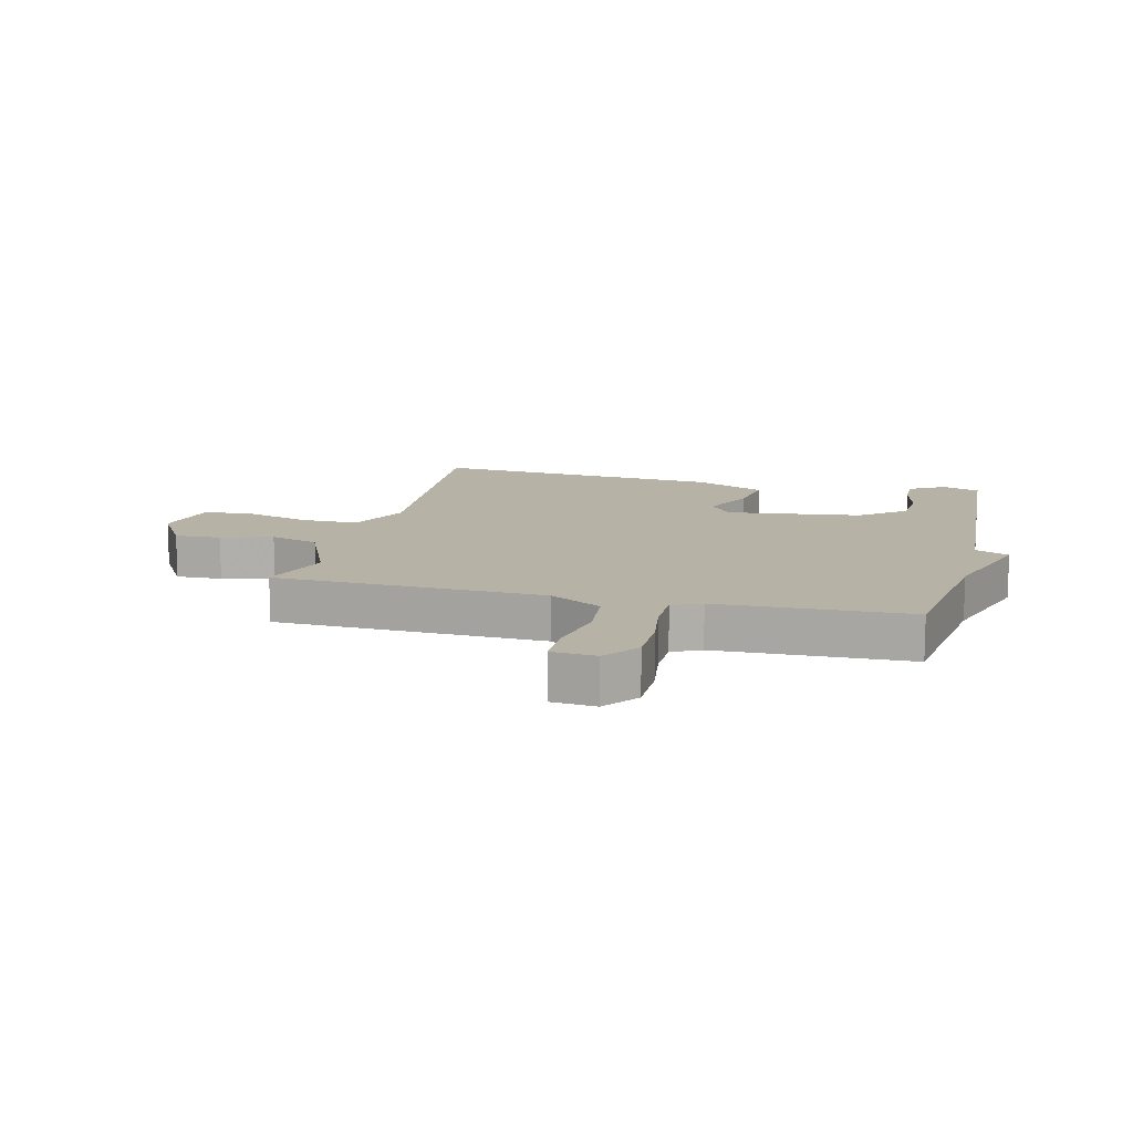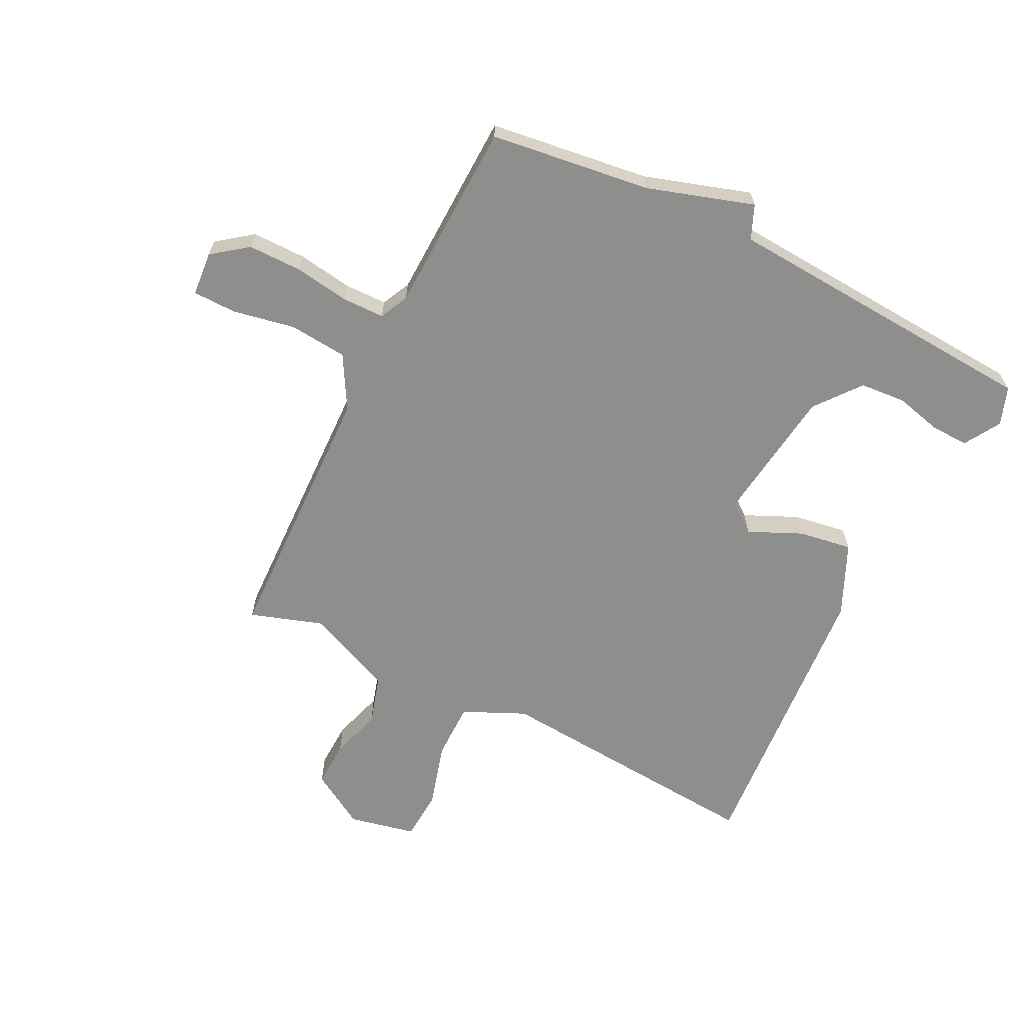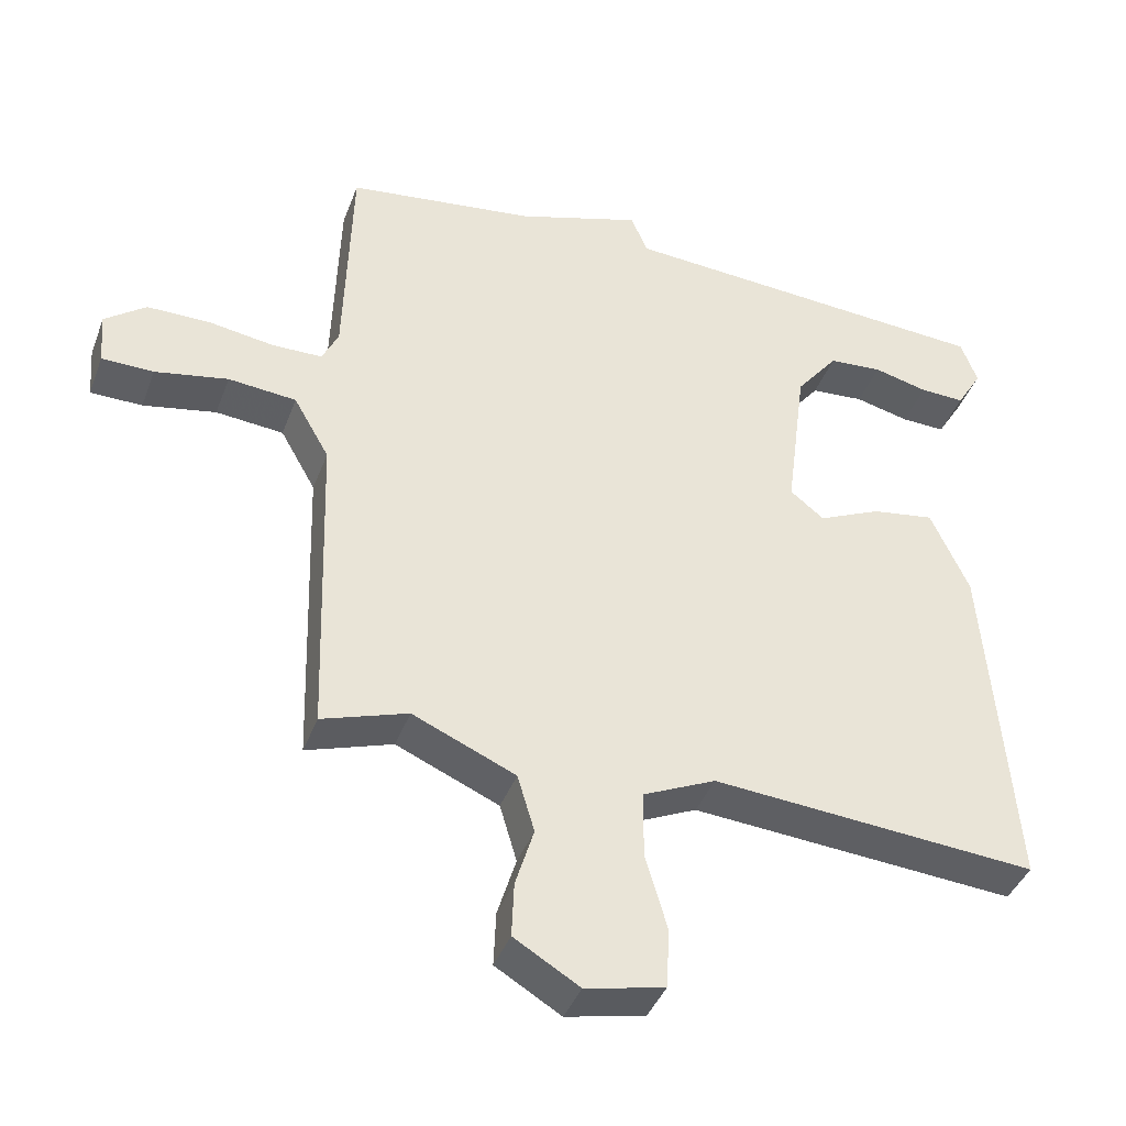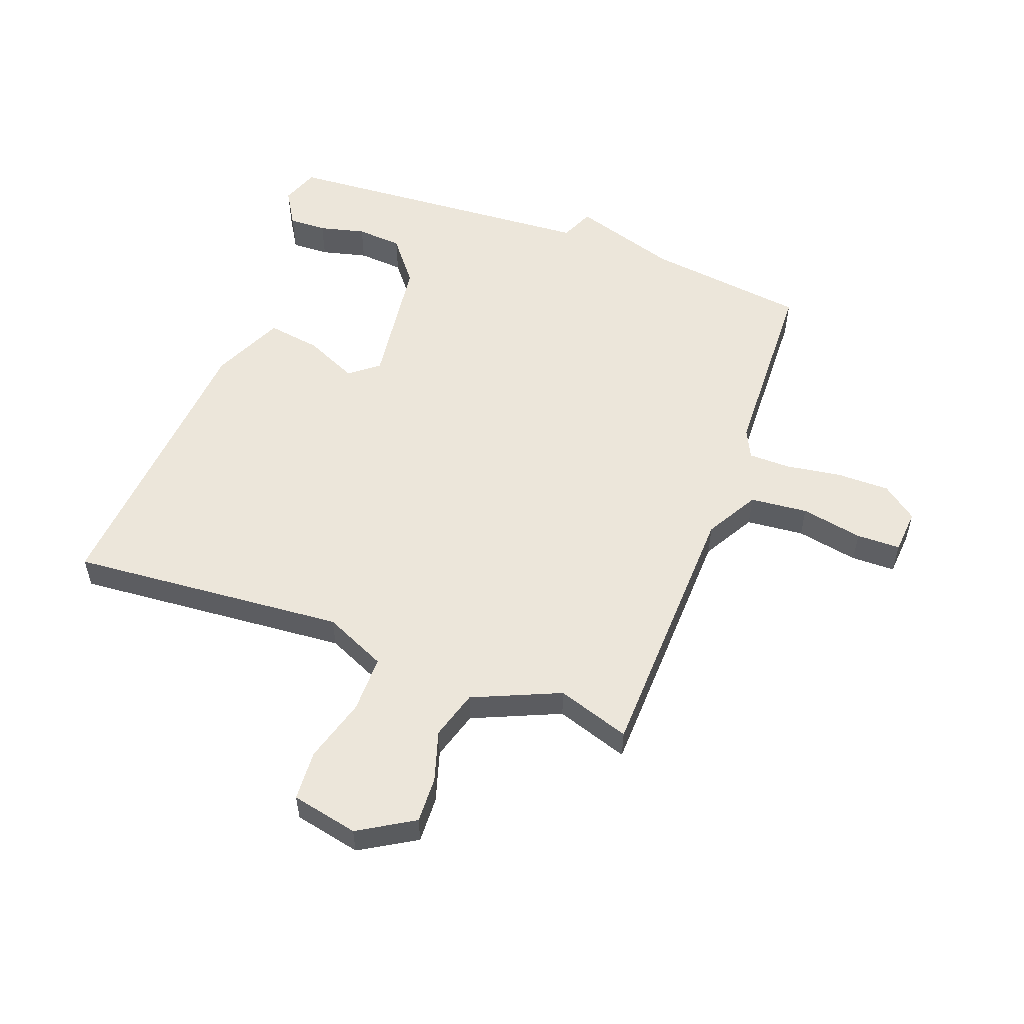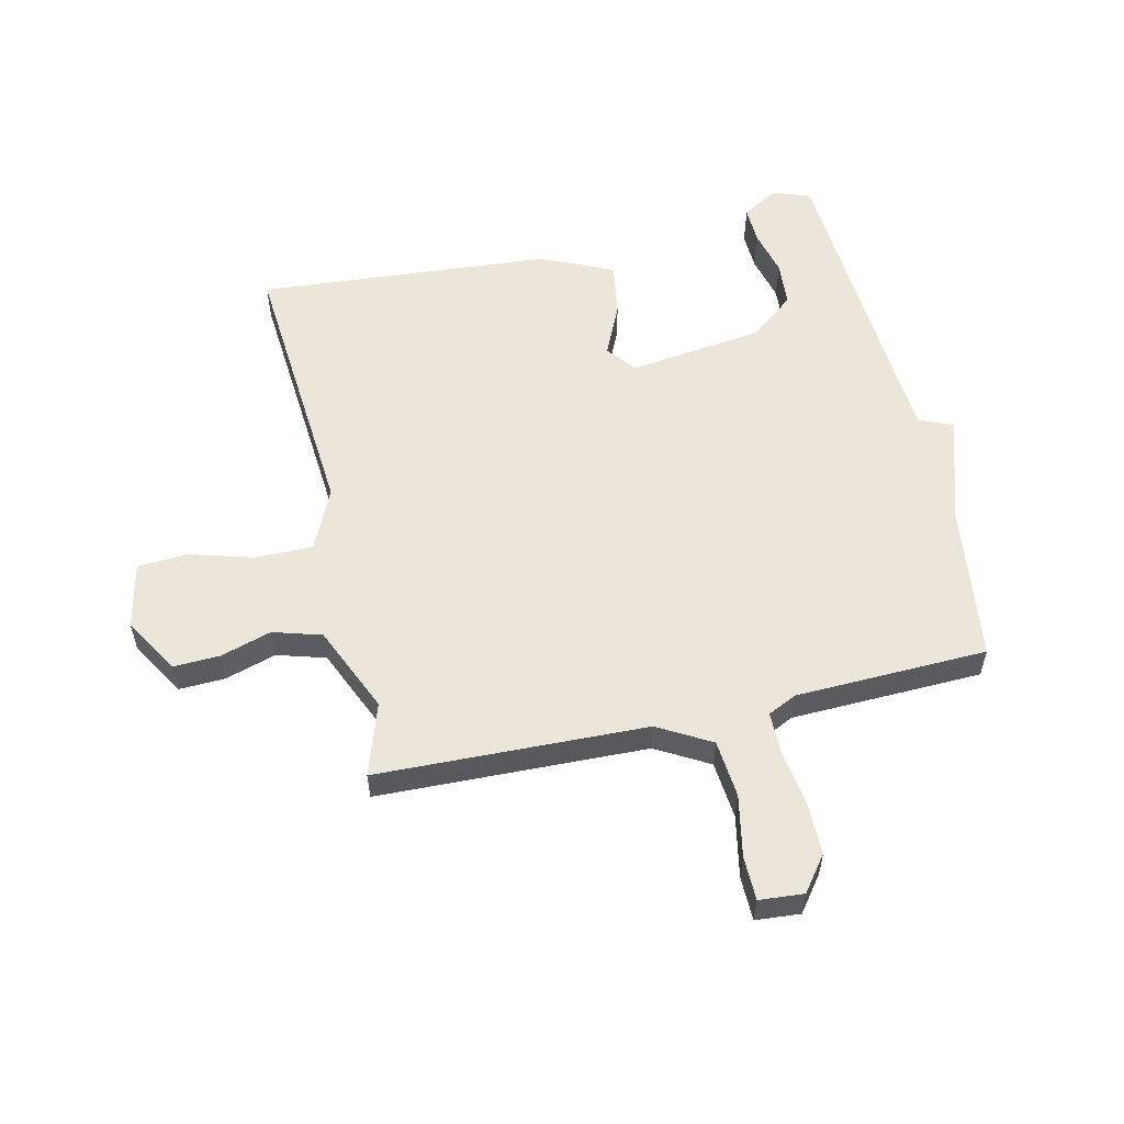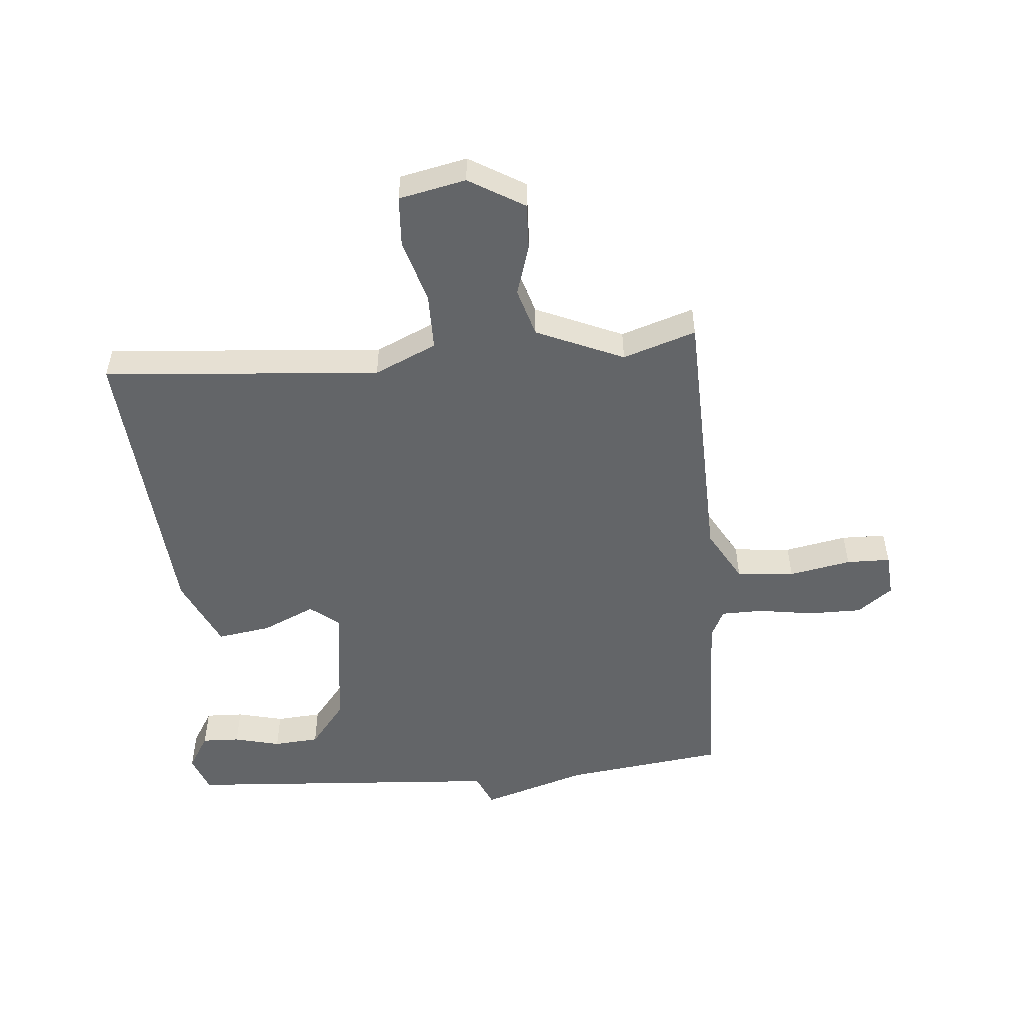
<metadata>
{"format":"obj","ext":"obj","renderer":"f3d","projection":"perspective","resolution":1024,"background":"white","views":[{"elev":12.4,"azim":-76.0,"up":"+Y"},{"elev":-64.8,"azim":-26.6,"up":"+Y"},{"elev":-40.6,"azim":-19.6,"up":"+Z"},{"elev":54.5,"azim":-159.7,"up":"+Y"},{"elev":56.2,"azim":-102.9,"up":"+Y"},{"elev":-51.4,"azim":-175.1,"up":"+Y"}]}
</metadata>
<code>
v -0.5 0.07 -0.5
v -0.514 0.07 -0.051
v -0.564 0.07 0.037
v -0.66 0.07 0.046
v -0.763 0.07 0.026
v -0.836 0.07 0.027
v -0.842 0.07 0.101
v -0.784 0.07 0.145
v -0.695 0.07 0.145
v -0.603 0.07 0.131
v -0.533 0.07 0.132
v -0.51 0.07 0.18
v -0.5 0.07 0.5
v -0.234 0.07 0.535
v -0.058 0.07 0.591
v -0.034 0.07 0.535
v 0.5 0.07 0.5
v 0.523 0.07 0.437
v 0.487 0.07 0.377
v 0.424 0.07 0.379
v 0.347 0.07 0.398
v 0.271 0.07 0.392
v 0.212 0.07 0.317
v 0.183 0.07 0.093
v 0.231 0.07 0.055
v 0.319 0.07 0.095
v 0.408 0.07 0.109
v 0.462 0.07 -0.01
v 0.5 0.07 -0.5
v 0.041 0.07 -0.464
v -0.062 0.07 -0.511
v -0.062 0.07 -0.606
v -0.031 0.07 -0.713
v -0.036 0.07 -0.797
v -0.147 0.07 -0.821
v -0.239 0.07 -0.766
v -0.236 0.07 -0.689
v -0.21 0.07 -0.604
v -0.234 0.07 -0.523
v -0.379 0.07 -0.46
v -0.5 0 -0.5
v -0.514 0 -0.051
v -0.564 0 0.037
v -0.66 0 0.046
v -0.763 0 0.026
v -0.836 0 0.027
v -0.842 0 0.101
v -0.784 0 0.145
v -0.695 0 0.145
v -0.603 0 0.131
v -0.533 0 0.132
v -0.51 0 0.18
v -0.5 0 0.5
v -0.234 0 0.535
v -0.058 0 0.591
v -0.034 0 0.535
v 0.5 0 0.5
v 0.523 0 0.437
v 0.487 0 0.377
v 0.424 0 0.379
v 0.347 0 0.398
v 0.271 0 0.392
v 0.212 0 0.317
v 0.183 0 0.093
v 0.231 0 0.055
v 0.319 0 0.095
v 0.408 0 0.109
v 0.462 0 -0.01
v 0.5 0 -0.5
v 0.041 0 -0.464
v -0.062 0 -0.511
v -0.062 0 -0.606
v -0.031 0 -0.713
v -0.036 0 -0.797
v -0.147 0 -0.821
v -0.239 0 -0.766
v -0.236 0 -0.689
v -0.21 0 -0.604
v -0.234 0 -0.523
v -0.379 0 -0.46
f 36 37 38
f 35 36 38
f 34 35 38
f 33 34 38
f 32 33 38
f 31 32 38 39
f 30 31 39 40
f 28 29 30
f 27 28 30
f 26 27 30
f 25 26 30
f 24 25 30 40
f 19 20 21
f 18 19 21
f 17 18 21
f 16 17 21
f 16 21 22
f 14 15 16
f 16 22 23
f 14 16 23
f 13 14 23
f 12 13 23
f 8 9 10
f 7 8 10
f 6 7 10
f 5 6 10
f 4 5 10
f 3 4 10 11
f 12 23 24
f 11 12 24
f 3 11 24
f 2 3 24
f 1 2 24 40
f 78 77 76
f 78 76 75
f 78 75 74
f 78 74 73
f 78 73 72
f 79 78 72 71
f 80 79 71 70
f 70 69 68
f 70 68 67
f 70 67 66
f 70 66 65
f 80 70 65 64
f 61 60 59
f 61 59 58
f 61 58 57
f 61 57 56
f 62 61 56
f 56 55 54
f 63 62 56
f 63 56 54
f 63 54 53
f 63 53 52
f 50 49 48
f 50 48 47
f 50 47 46
f 50 46 45
f 50 45 44
f 51 50 44 43
f 64 63 52
f 64 52 51
f 64 51 43
f 64 43 42
f 80 64 42 41
f 1 41 42 2
f 2 42 43 3
f 3 43 44 4
f 4 44 45 5
f 5 45 46 6
f 6 46 47 7
f 7 47 48 8
f 8 48 49 9
f 9 49 50 10
f 10 50 51 11
f 11 51 52 12
f 12 52 53 13
f 13 53 54 14
f 14 54 55 15
f 15 55 56 16
f 16 56 57 17
f 17 57 58 18
f 18 58 59 19
f 19 59 60 20
f 20 60 61 21
f 21 61 62 22
f 22 62 63 23
f 23 63 64 24
f 24 64 65 25
f 25 65 66 26
f 26 66 67 27
f 27 67 68 28
f 28 68 69 29
f 29 69 70 30
f 30 70 71 31
f 31 71 72 32
f 32 72 73 33
f 33 73 74 34
f 34 74 75 35
f 35 75 76 36
f 36 76 77 37
f 37 77 78 38
f 38 78 79 39
f 39 79 80 40
f 40 80 41 1

</code>
